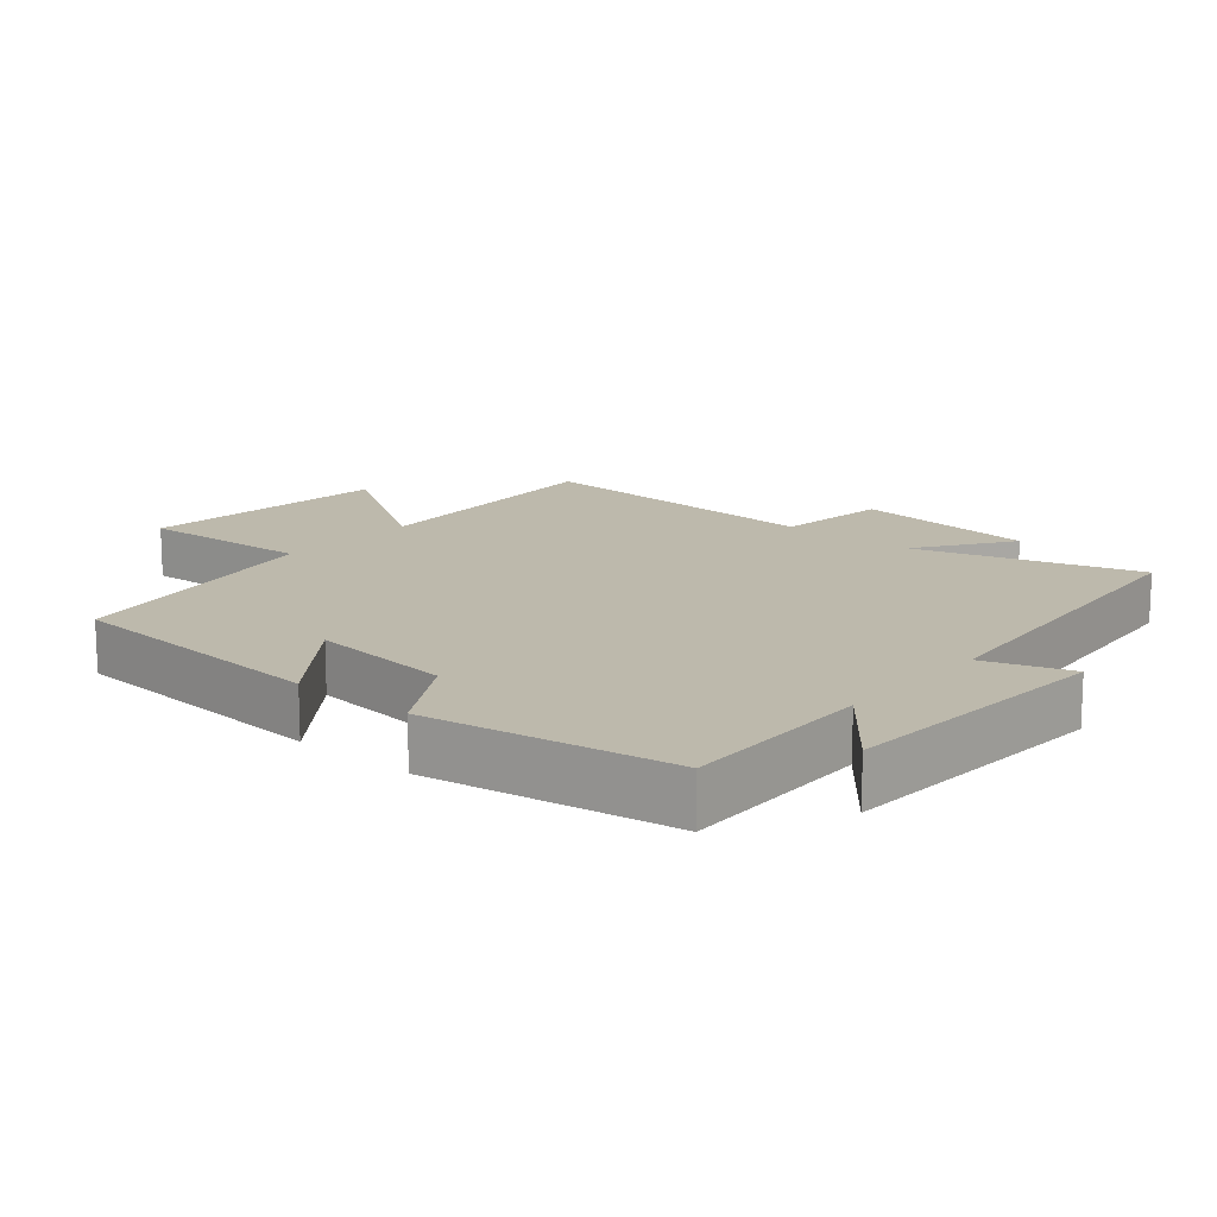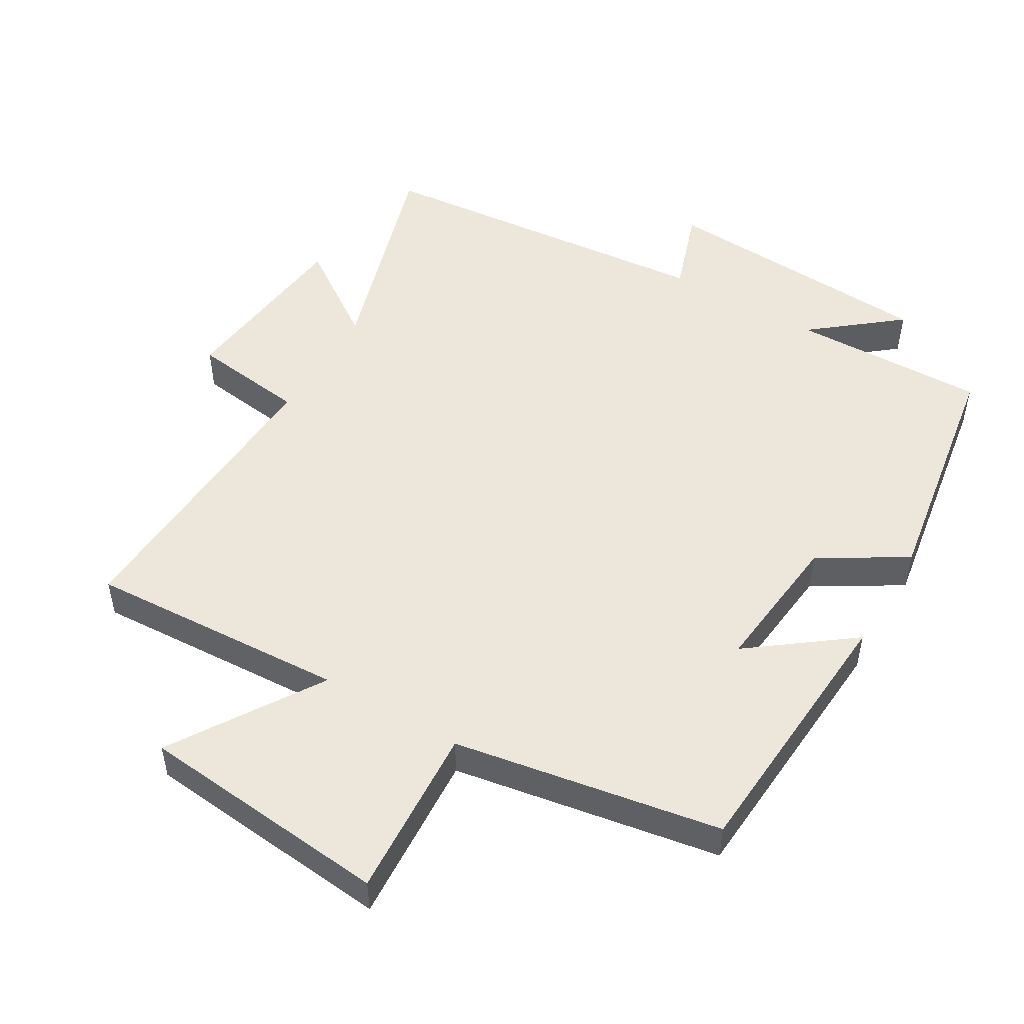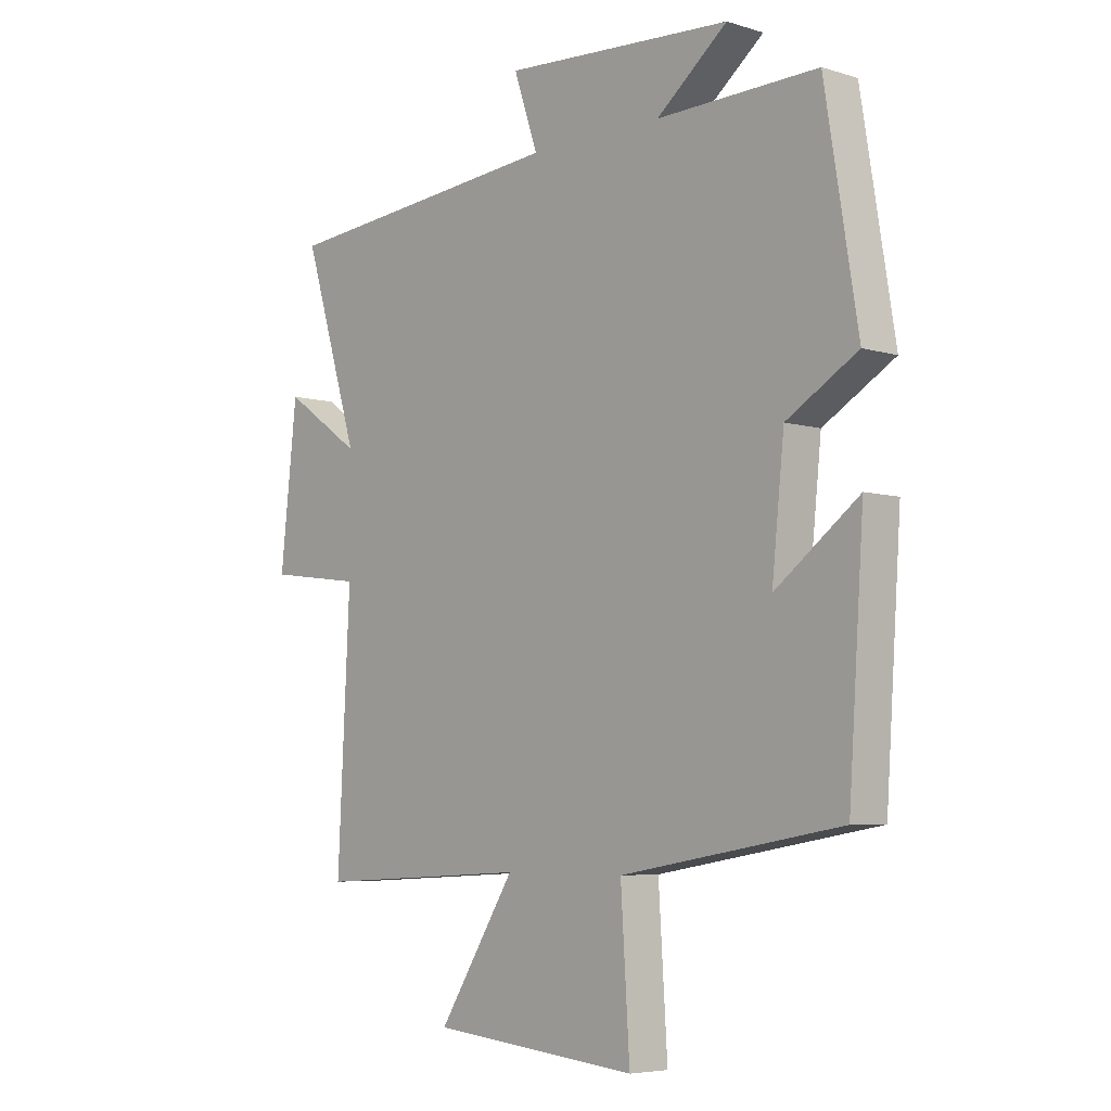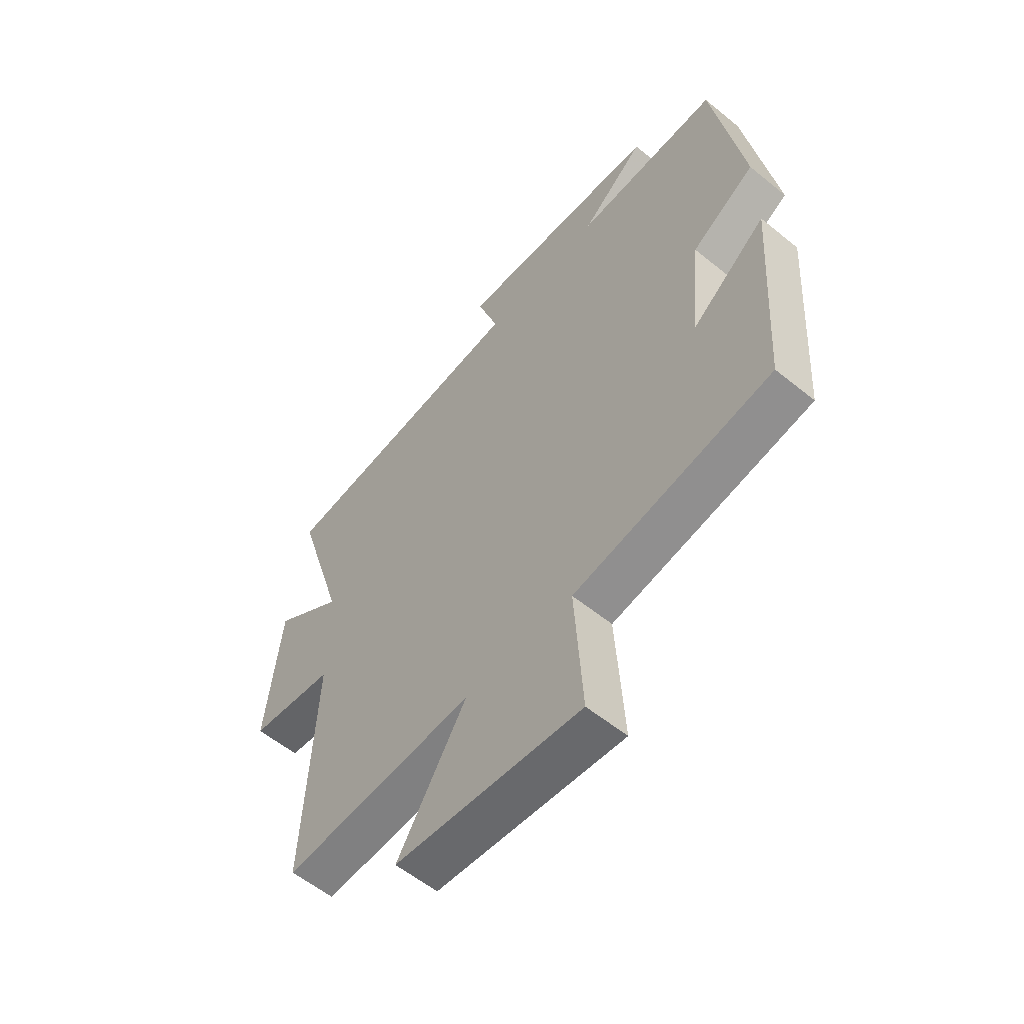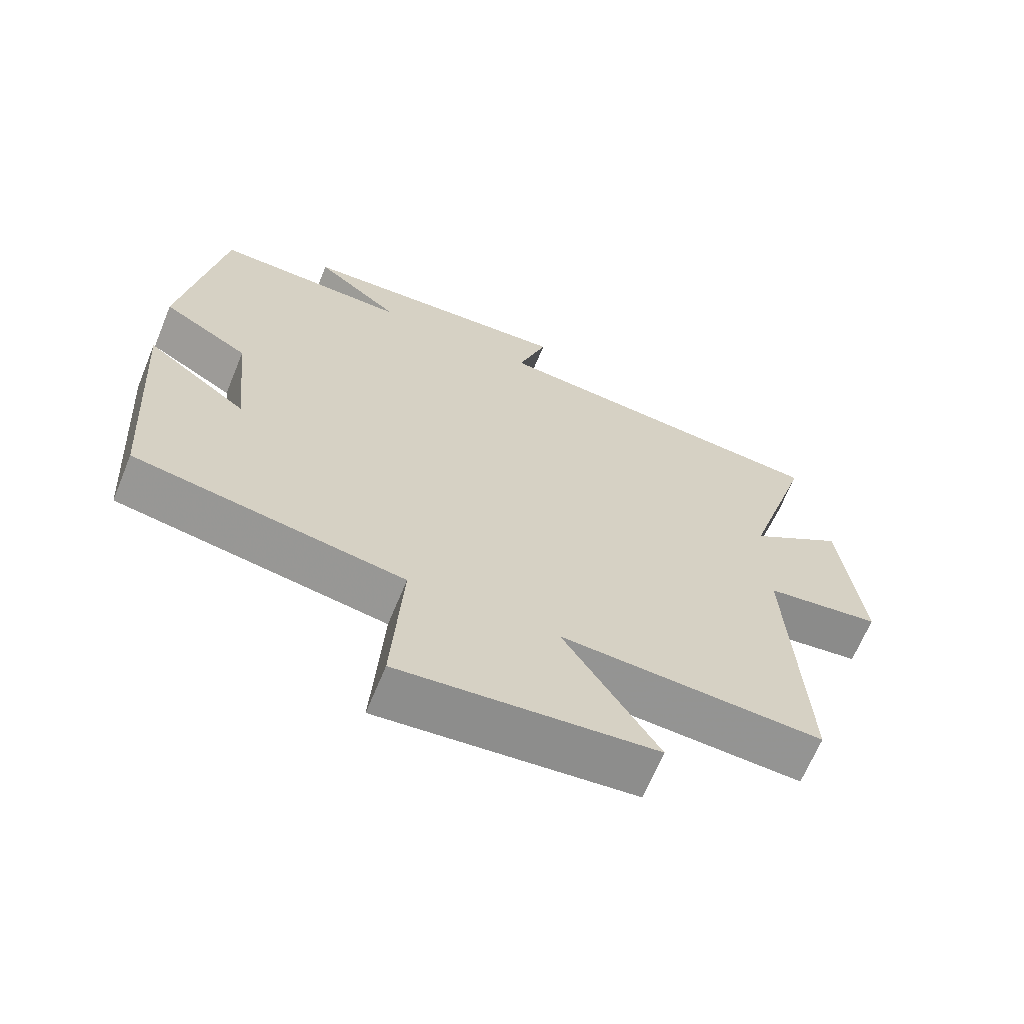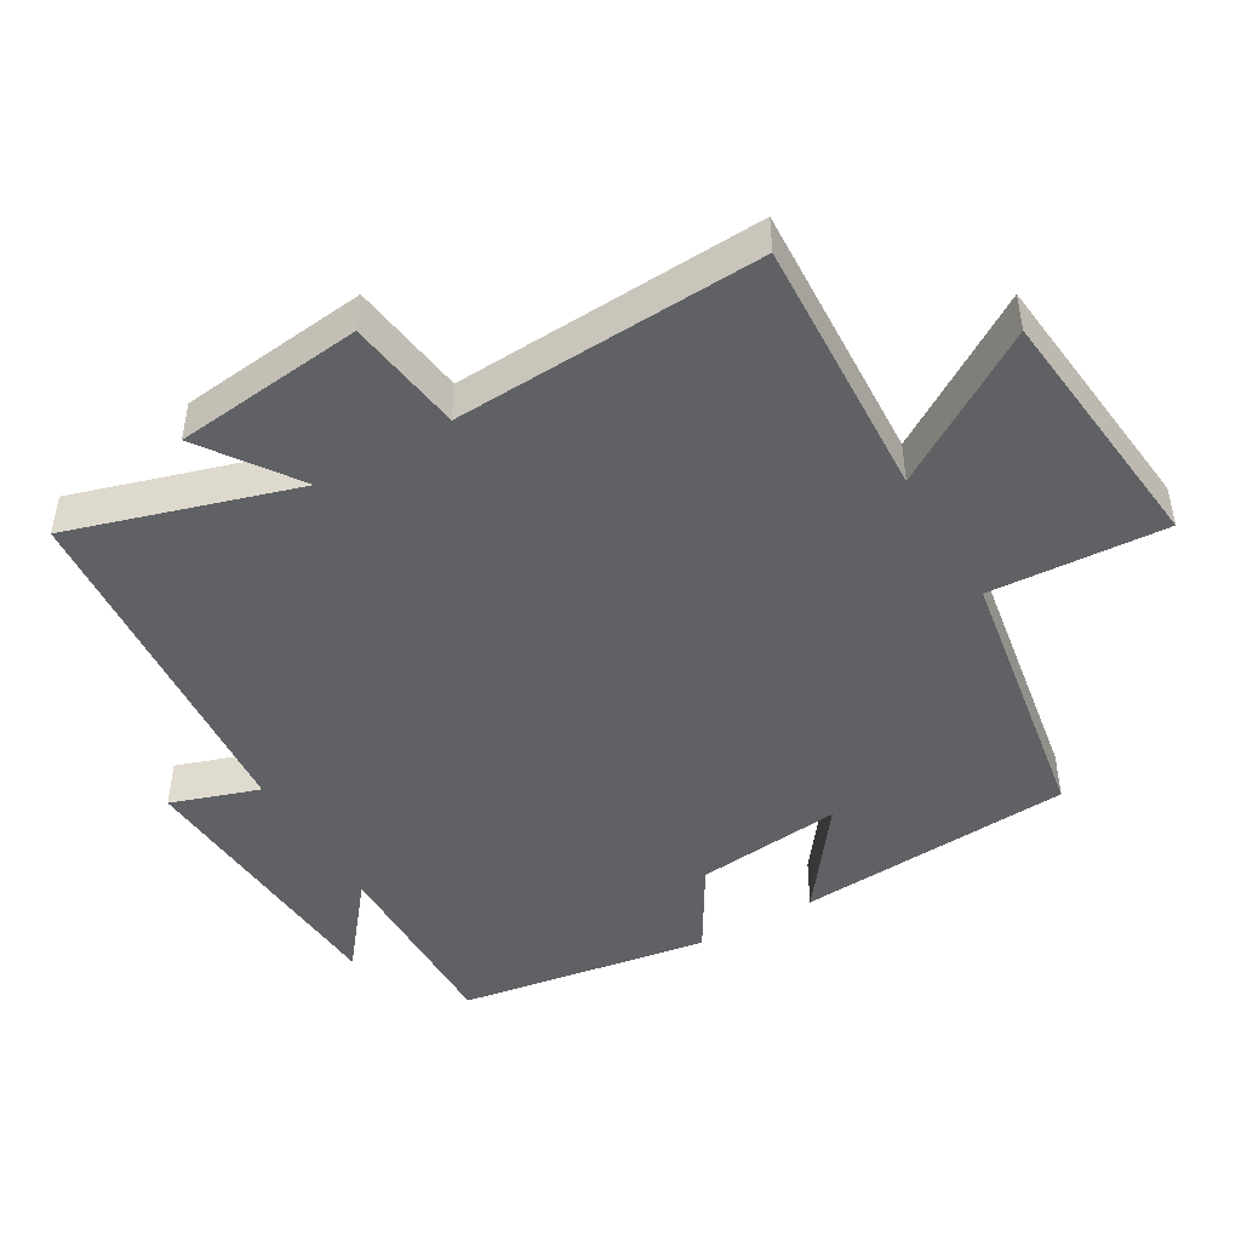
<metadata>
{"format":"obj","ext":"obj","renderer":"f3d","projection":"perspective","resolution":1024,"background":"white","views":[{"elev":15.0,"azim":-49.4,"up":"+Y"},{"elev":50.3,"azim":-149.4,"up":"+Y"},{"elev":-5.7,"azim":-132.8,"up":"+Z"},{"elev":-57.5,"azim":-130.2,"up":"+Z"},{"elev":-66.2,"azim":-22.3,"up":"+Z"},{"elev":-46.3,"azim":120.5,"up":"+Y"}]}
</metadata>
<code>
v -0.441 0.07 0.507
v -0.153 0.07 0.5
v -0.28 0.07 0.603
v 0.13 0.07 0.627
v 0.087 0.07 0.5
v 0.6 0.07 0.452
v 0.5 0.07 0.125
v 0.639 0.07 0.221
v 0.669 0.07 -0.053
v 0.5 0.07 -0.075
v 0.522 0.07 -0.521
v 0.139 0.07 -0.5
v 0.277 0.07 -0.719
v -0.095 0.07 -0.755
v -0.079 0.07 -0.5
v -0.473 0.07 -0.432
v -0.5 0.07 -0.032
v -0.351 0.07 -0.145
v -0.373 0.07 0.067
v -0.5 0.07 0.144
v -0.441 0 0.507
v -0.153 0 0.5
v -0.28 0 0.603
v 0.13 0 0.627
v 0.087 0 0.5
v 0.6 0 0.452
v 0.5 0 0.125
v 0.639 0 0.221
v 0.669 0 -0.053
v 0.5 0 -0.075
v 0.522 0 -0.521
v 0.139 0 -0.5
v 0.277 0 -0.719
v -0.095 0 -0.755
v -0.079 0 -0.5
v -0.473 0 -0.432
v -0.5 0 -0.032
v -0.351 0 -0.145
v -0.373 0 0.067
v -0.5 0 0.144
f 19 20 1 2
f 18 19 2
f 15 16 17 18
f 15 18 2
f 12 13 14 15
f 12 15 2
f 10 11 12 2
f 7 8 9 10
f 7 10 2
f 5 6 7 2
f 2 3 4 5
f 22 21 40 39
f 22 39 38
f 38 37 36 35
f 22 38 35
f 35 34 33 32
f 22 35 32
f 22 32 31 30
f 30 29 28 27
f 22 30 27
f 22 27 26 25
f 25 24 23 22
f 1 21 22 2
f 2 22 23 3
f 3 23 24 4
f 4 24 25 5
f 5 25 26 6
f 6 26 27 7
f 7 27 28 8
f 8 28 29 9
f 9 29 30 10
f 10 30 31 11
f 11 31 32 12
f 12 32 33 13
f 13 33 34 14
f 14 34 35 15
f 15 35 36 16
f 16 36 37 17
f 17 37 38 18
f 18 38 39 19
f 19 39 40 20
f 20 40 21 1

</code>
